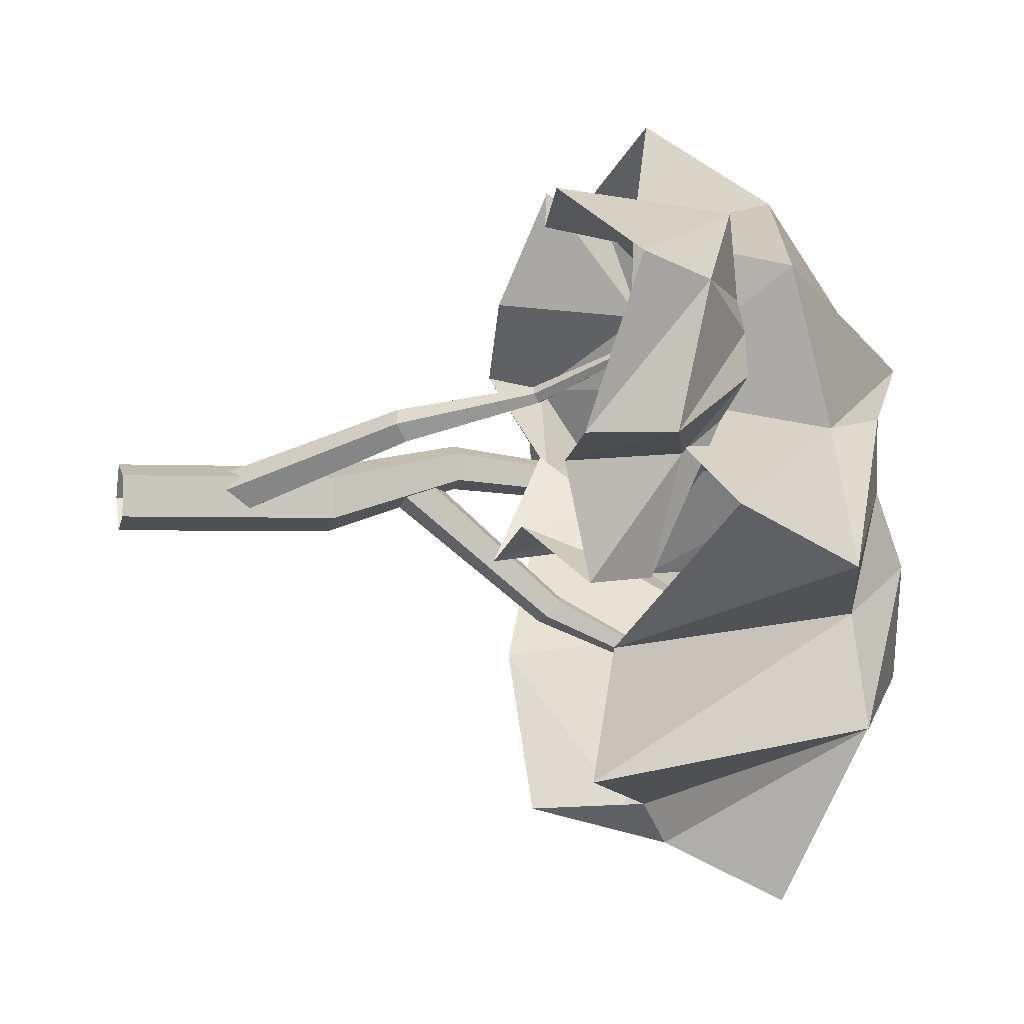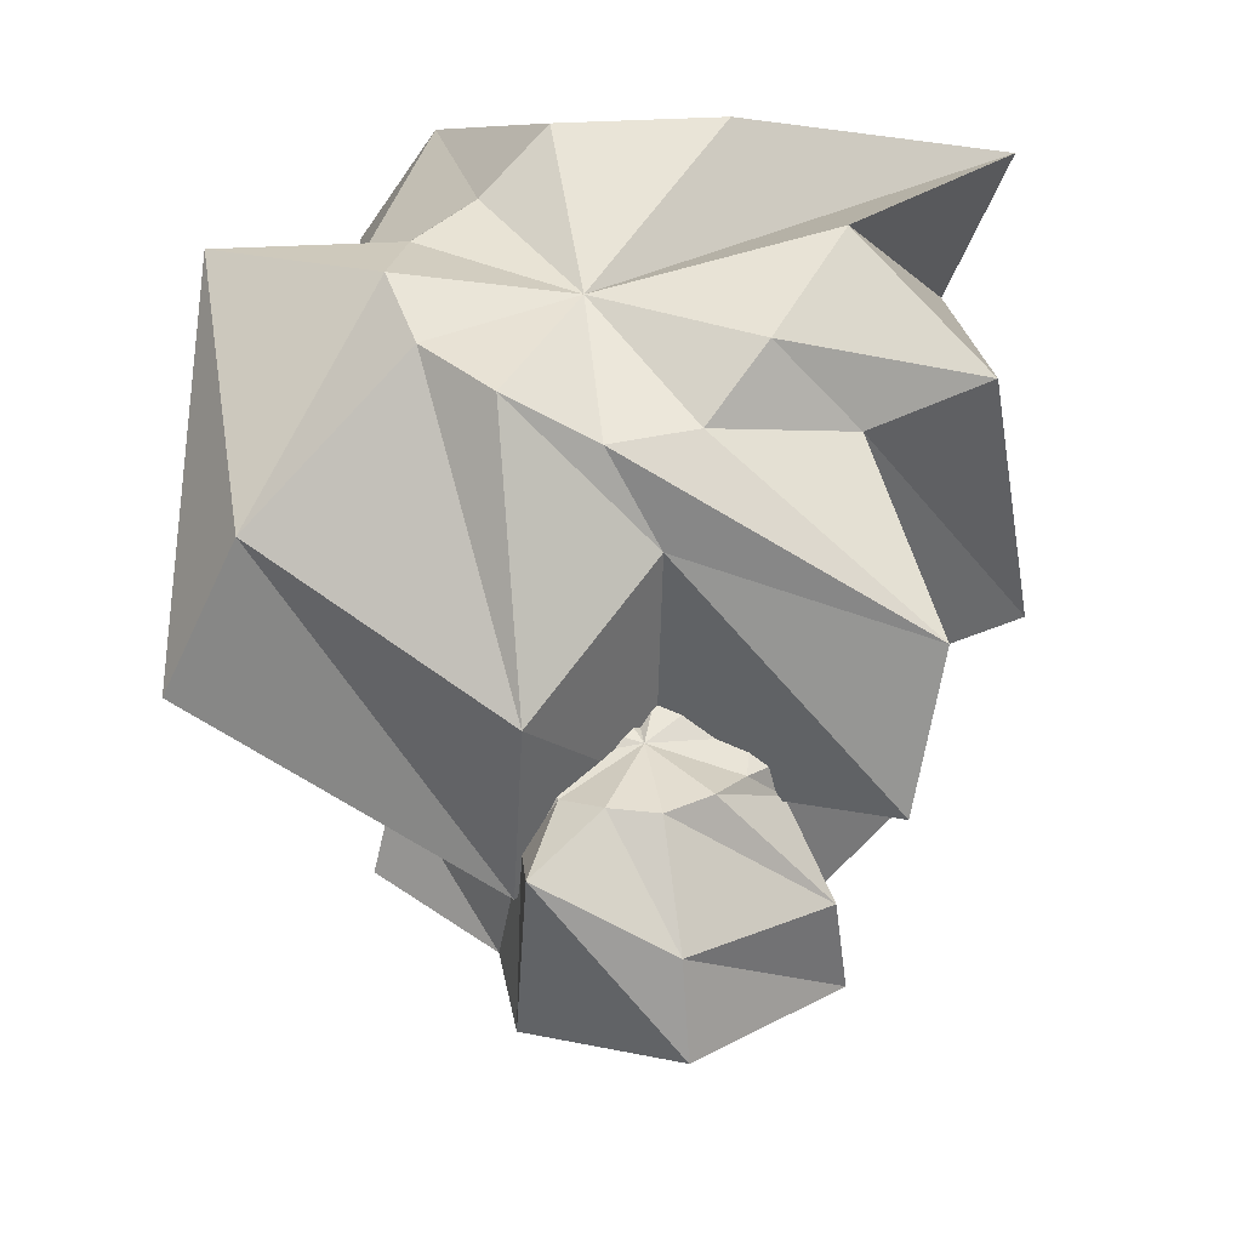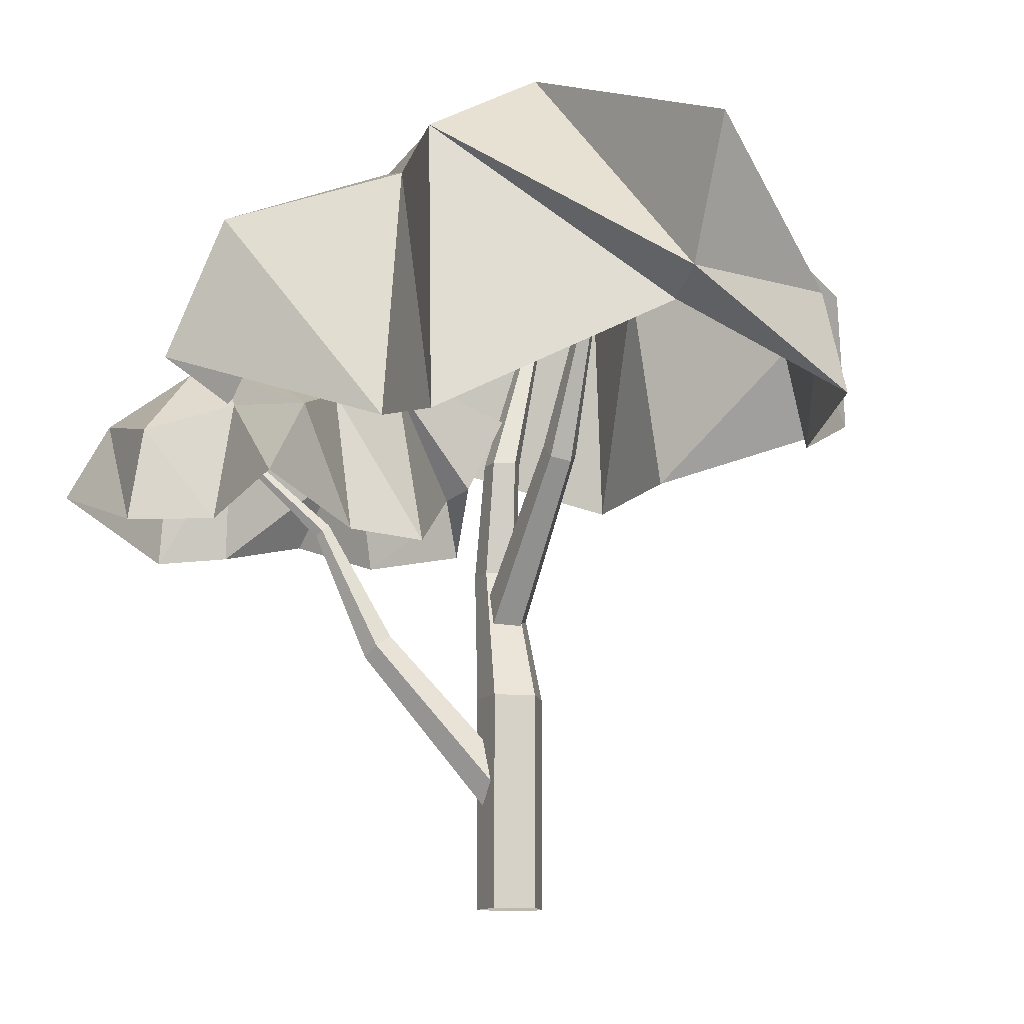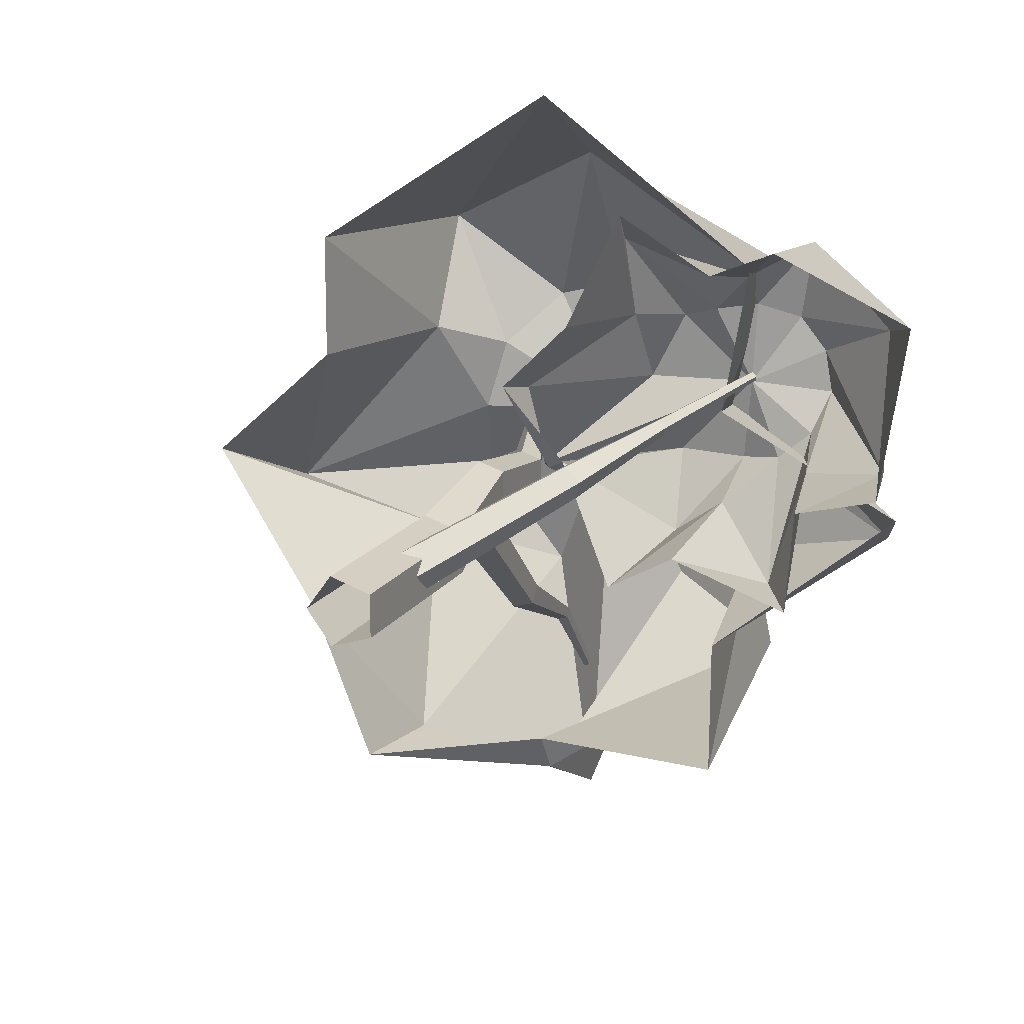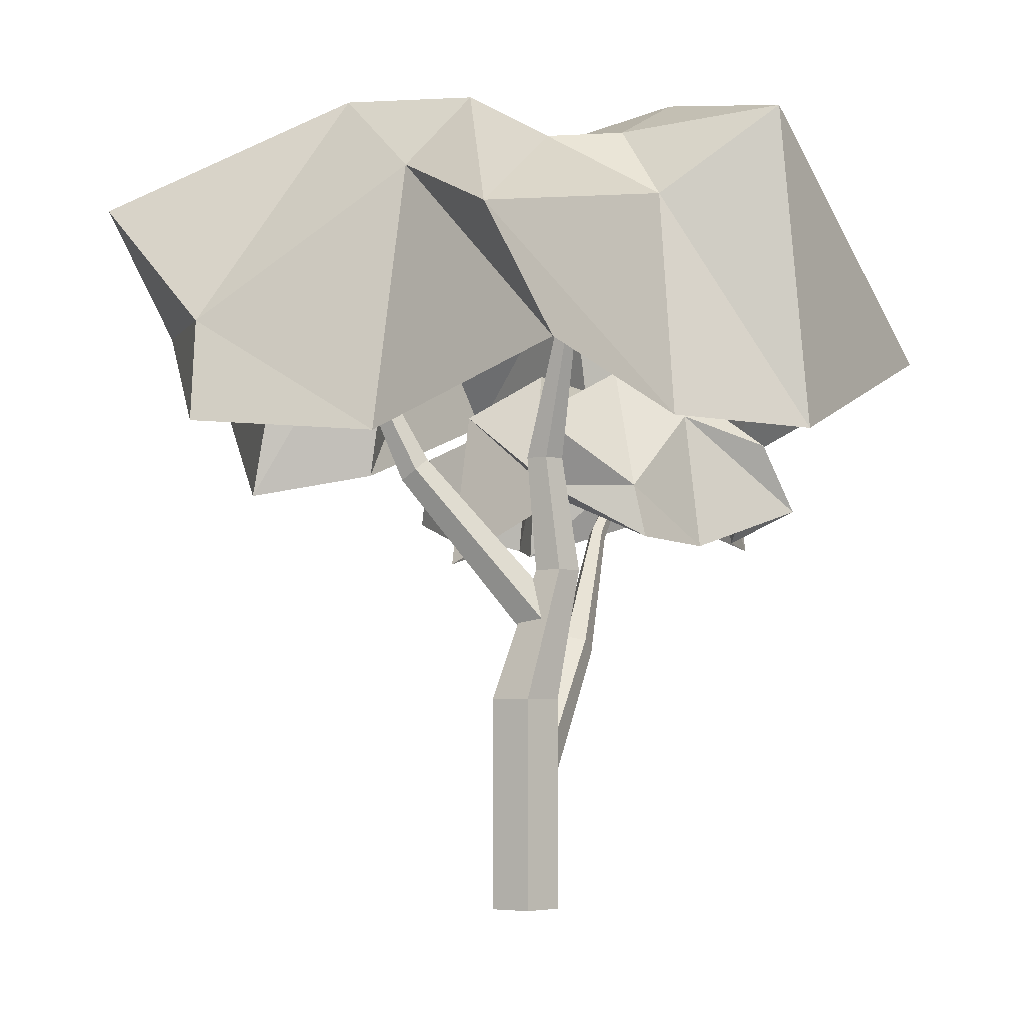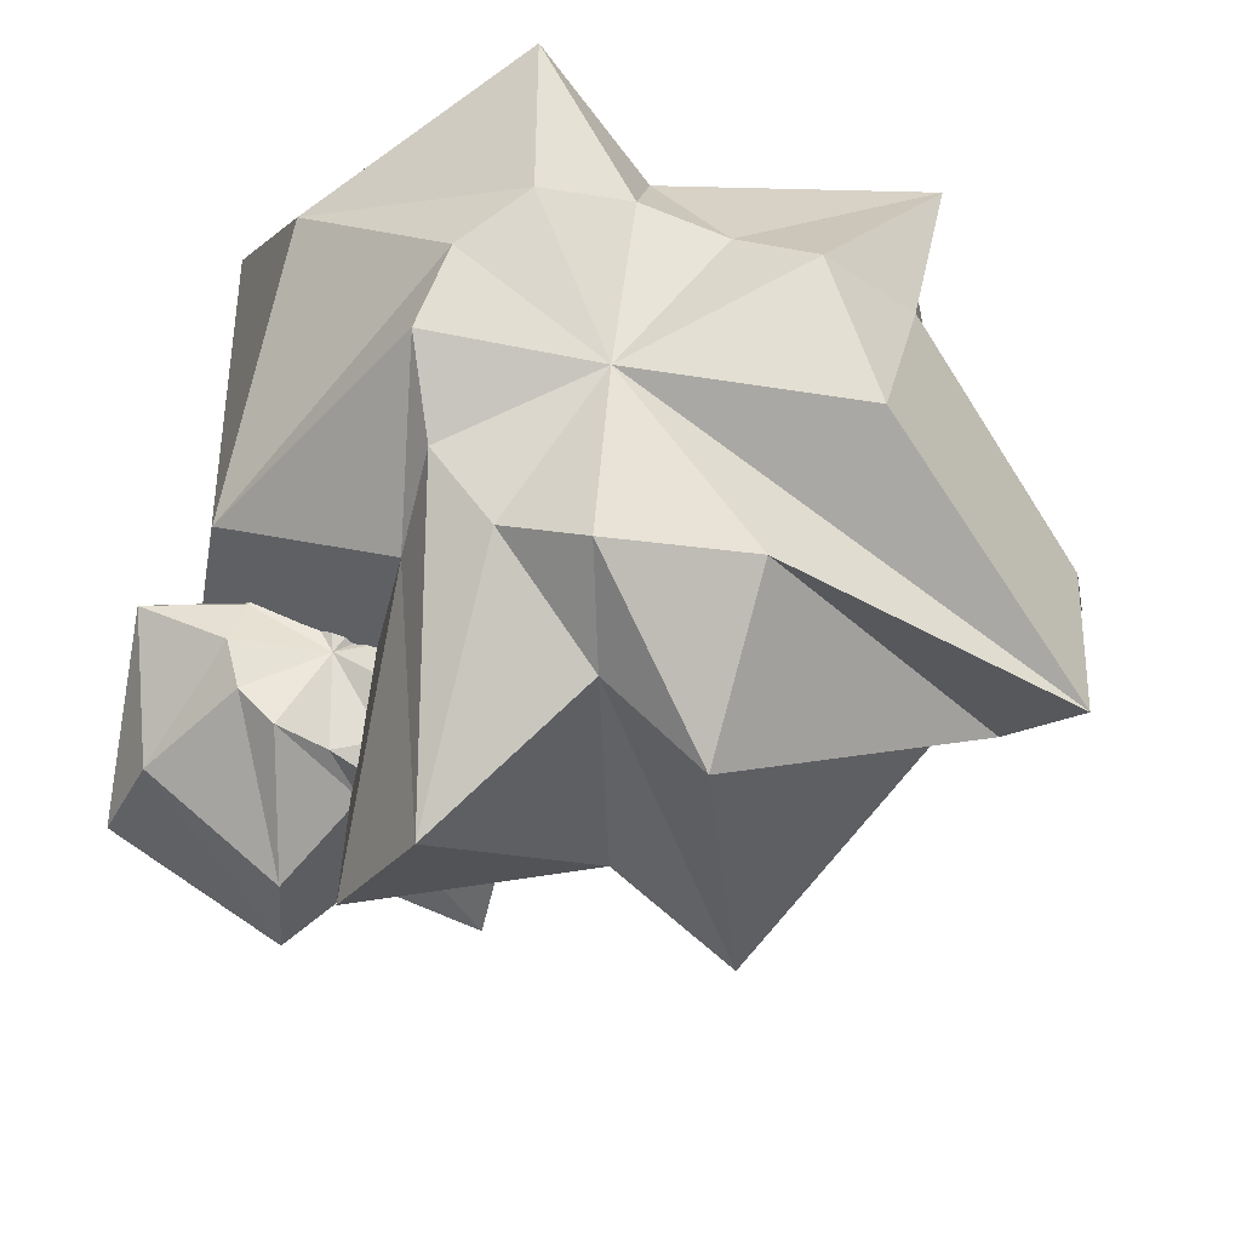
<metadata>
{"format":"obj","ext":"obj","renderer":"f3d","projection":"perspective","resolution":1024,"background":"white","views":[{"elev":-1.8,"azim":-104.1,"up":"+Y"},{"elev":48.4,"azim":-124.9,"up":"+Z"},{"elev":-11.8,"azim":-25.7,"up":"+Z"},{"elev":15.9,"azim":-158.4,"up":"+Y"},{"elev":-3.2,"azim":84.6,"up":"+Z"},{"elev":63.3,"azim":-54.0,"up":"+Z"}]}
</metadata>
<code>
v 6.977 4.077 0
v 0.8767 12.47 0
v -8.994 9.266 0
v -8.994 -1.113 0
v 0.8767 -4.32 0
v 6.977 4.077 53.99
v 0.8767 12.47 53.99
v -8.994 9.266 53.99
v -8.994 -1.113 53.99
v 0.8767 -4.32 53.99
v -0.03265 18.17 87.33
v 4.034 12.57 87.33
v -6.613 16.03 87.33
v -6.613 9.108 87.33
v -0.03265 6.97 87.33
v -0.3727 13.84 116.5
v 2.934 9.29 116.5
v -5.723 12.1 116.5
v -5.723 6.478 116.5
v -0.3727 4.739 116.5
v 11.94 17.08 159
v 13.31 15.18 159
v 9.707 16.35 159
v 9.707 14.01 159
v 11.94 13.29 159
v 11.64 13.73 195.3
v 12.36 12.73 195.3
v 10.48 13.35 195.3
v 10.48 12.12 195.3
v 11.64 11.74 195.3
v -6.735 -0.2507 29.04
v -0.9105 1.146 32.69
v 0.9865 7.752 31.3
v -3.666 10.44 26.79
v -8.438 5.492 25.4
v -34.15 17.29 67.58
v -29.77 18.34 70.32
v -28.35 23.3 69.27
v -31.84 25.32 65.89
v -35.43 21.6 64.84
v -43.74 27.19 99.97
v -45.97 26.66 98.58
v -43.02 29.72 99.44
v -44.8 30.74 97.71
v -46.62 28.85 97.18
v -62.62 38.45 119.6
v -63.86 38.15 118.8
v -62.22 39.86 119.3
v -63.21 40.43 118.3
v -64.23 39.38 118
v 4.114 7.971 74.58
v -0.008075 12.32 78.22
v -6.677 10.66 76.83
v -6.677 5.285 72.32
v -0.008074 3.625 70.93
v 2.63 -24.54 113.1
v -0.4666 -21.27 115.9
v -5.477 -22.52 114.8
v -5.477 -26.56 111.4
v -0.4666 -27.8 110.4
v -1.146 -37.8 145.5
v 0.4298 -39.46 144.1
v -3.697 -38.43 145
v -3.697 -40.49 143.2
v -1.146 -41.12 142.7
v -1.458 -59.78 165.1
v -0.5788 -60.71 164.3
v -2.881 -60.13 164.8
v -2.881 -61.28 163.8
v -1.458 -61.63 163.6
f 1 7 6
f 1 2 7
f 2 8 7
f 2 3 8
f 3 9 8
f 3 4 9
f 4 10 9
f 4 5 10
f 5 6 10
f 5 1 6
f 11 12 6
f 6 7 11
f 13 11 7
f 7 8 13
f 14 13 8
f 8 9 14
f 15 14 9
f 9 10 15
f 12 15 10
f 10 6 12
f 16 17 12
f 12 11 16
f 18 16 11
f 11 13 18
f 19 18 13
f 13 14 19
f 20 19 14
f 14 15 20
f 17 20 15
f 15 12 17
f 21 22 17
f 17 16 21
f 23 21 16
f 16 18 23
f 24 23 18
f 18 19 24
f 25 24 19
f 19 20 25
f 22 25 20
f 20 17 22
f 26 27 22
f 22 21 26
f 28 26 21
f 21 23 28
f 29 28 23
f 23 24 29
f 30 29 24
f 24 25 30
f 27 30 25
f 25 22 27
f 31 37 36
f 31 32 37
f 32 38 37
f 32 33 38
f 33 39 38
f 33 34 39
f 34 40 39
f 34 35 40
f 35 36 40
f 35 31 36
f 41 42 36
f 36 37 41
f 43 41 37
f 37 38 43
f 44 43 38
f 38 39 44
f 45 44 39
f 39 40 45
f 42 45 40
f 40 36 42
f 46 47 42
f 42 41 46
f 48 46 41
f 41 43 48
f 49 48 43
f 43 44 49
f 50 49 44
f 44 45 50
f 47 50 45
f 45 42 47
f 51 57 56
f 51 52 57
f 52 58 57
f 52 53 58
f 53 59 58
f 53 54 59
f 54 60 59
f 54 55 60
f 55 56 60
f 55 51 56
f 61 62 56
f 56 57 61
f 63 61 57
f 57 58 63
f 64 63 58
f 58 59 64
f 65 64 59
f 59 60 65
f 62 65 60
f 60 56 62
f 66 67 62
f 62 61 66
f 68 66 61
f 61 63 68
f 69 68 63
f 63 64 69
f 70 69 64
f 64 65 70
f 67 70 65
f 65 62 67
v -57.35 33.32 137.8
v -76.08 42.22 141.9
v -78 31.39 141.9
v -74.27 21.05 136.2
v -65.88 13.97 134.8
v -55.08 12.06 139.7
v -37.31 12.34 141.6
v -2.555 7.858 128
v -28.33 31.61 142
v -37.74 49.25 140.5
v -47.91 52.5 135.7
v -58.71 54.41 136.9
v -69.02 50.65 142.3
v -96.64 52.18 126.4
v -98.33 16.67 118.1
v -75.95 12.9 125.9
v -68.12 -16.6 120.7
v -52.56 1.931 128.9
v -39.42 -7.418 130.2
v -10.58 11.92 109.9
v -4.842 33.34 109.9
v -27.23 50.51 130.2
v -26.77 72.07 122.2
v -58.84 63.27 127.2
v -72.86 71.29 139.2
v -106.2 57.15 107.4
v -102.3 15.85 94.59
v -81.51 10.53 95.51
v -77.56 -18 102.7
v -50.36 -4.064 93.03
v -34.46 -12.41 89.88
v -15.55 14.7 106.8
v -2.924 36.05 96.3
v -20.87 53.45 94.53
v -31.41 80.99 104.4
v -57.62 68.63 97.01
v -74.4 75.63 95.46
v 1.555 6.476 196.8
v 1.827 44.22 204.1
v -17.52 39.05 204.1
v -31.7 24.94 193.8
v -36.92 5.654 191.3
v -31.76 -13.63 200.2
v -17.63 -42.72 203.6
v 1.702 -103.5 179
v 21.05 -42.72 204.3
v 42.91 -13.63 201.6
v 40.44 5.654 192.9
v 35.29 24.94 195.1
v 21.16 39.05 204.9
v 2.447 85.8 176
v -57.43 61.26 160.8
v -46.43 21.45 175.1
v -89.07 -14.16 165.6
v -46.54 -25.57 180.4
v -51.85 -54.44 182.9
v 2.231 -87.14 146
v 41.98 -80.12 145.9
v 53.07 -29.99 182.8
v 88.98 -14.16 168.3
v 49.82 31.97 177.5
v 52.25 61.26 199.3
v 3.248 105.4 141.4
v -61.81 67.14 118.1
v -54.61 28.79 119.8
v -98.65 0.3413 132.9
v -54.74 -33.81 115.2
v -56.26 -66.46 109.5
v 2.998 -76.79 140.3
v 47.93 -81.2 121.2
v 62.82 -38.22 118
v 100.1 0.3414 136
v 59.58 34.07 122.5
v 58.23 67.14 119.7
f 71 72 73
f 71 73 74
f 71 74 75
f 71 75 76
f 71 76 77
f 71 77 78
f 71 78 79
f 71 79 80
f 71 80 81
f 71 81 82
f 71 82 83
f 71 83 72
f 72 84 85
f 72 85 73
f 73 85 86
f 73 86 74
f 74 86 87
f 74 87 75
f 75 87 88
f 75 88 76
f 76 88 89
f 76 89 77
f 77 89 90
f 77 90 78
f 78 90 91
f 78 91 79
f 79 91 92
f 79 92 80
f 80 92 93
f 80 93 81
f 81 93 94
f 81 94 82
f 82 94 95
f 82 95 83
f 83 95 84
f 83 84 72
f 84 96 97
f 84 97 85
f 85 97 98
f 85 98 86
f 86 98 99
f 86 99 87
f 87 99 100
f 87 100 88
f 88 100 101
f 88 101 89
f 89 101 102
f 89 102 90
f 90 102 103
f 90 103 91
f 91 103 104
f 91 104 92
f 92 104 105
f 92 105 93
f 93 105 106
f 93 106 94
f 94 106 107
f 94 107 95
f 95 107 96
f 95 96 84
f 108 109 110
f 108 110 111
f 108 111 112
f 108 112 113
f 108 113 114
f 108 114 115
f 108 115 116
f 108 116 117
f 108 117 118
f 108 118 119
f 108 119 120
f 108 120 109
f 109 121 122
f 109 122 110
f 110 122 123
f 110 123 111
f 111 123 124
f 111 124 112
f 112 124 125
f 112 125 113
f 113 125 126
f 113 126 114
f 114 126 127
f 114 127 115
f 115 127 128
f 115 128 116
f 116 128 129
f 116 129 117
f 117 129 130
f 117 130 118
f 118 130 131
f 118 131 119
f 119 131 132
f 119 132 120
f 120 132 121
f 120 121 109
f 121 133 134
f 121 134 122
f 122 134 135
f 122 135 123
f 123 135 136
f 123 136 124
f 124 136 137
f 124 137 125
f 125 137 138
f 125 138 126
f 126 138 139
f 126 139 127
f 127 139 140
f 127 140 128
f 128 140 141
f 128 141 129
f 129 141 142
f 129 142 130
f 130 142 143
f 130 143 131
f 131 143 144
f 131 144 132
f 132 144 133
f 132 133 121

</code>
